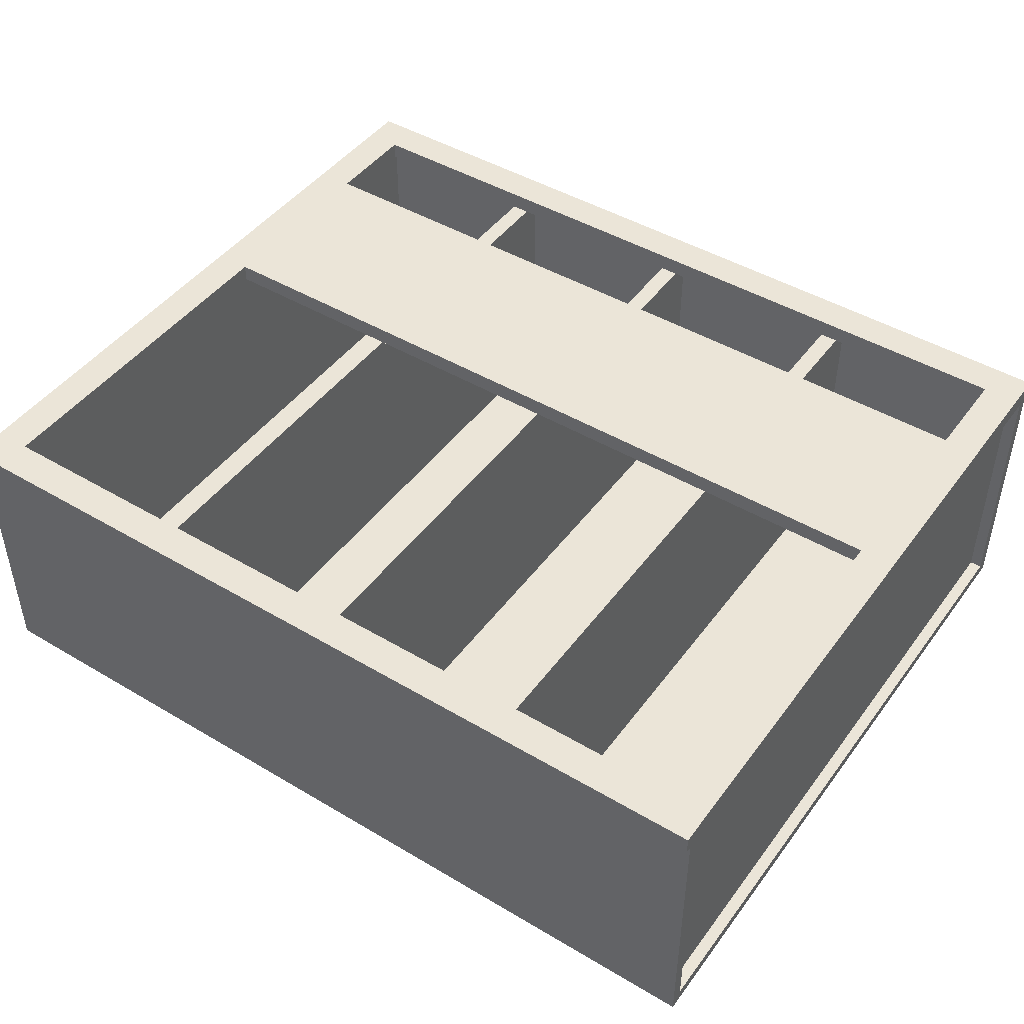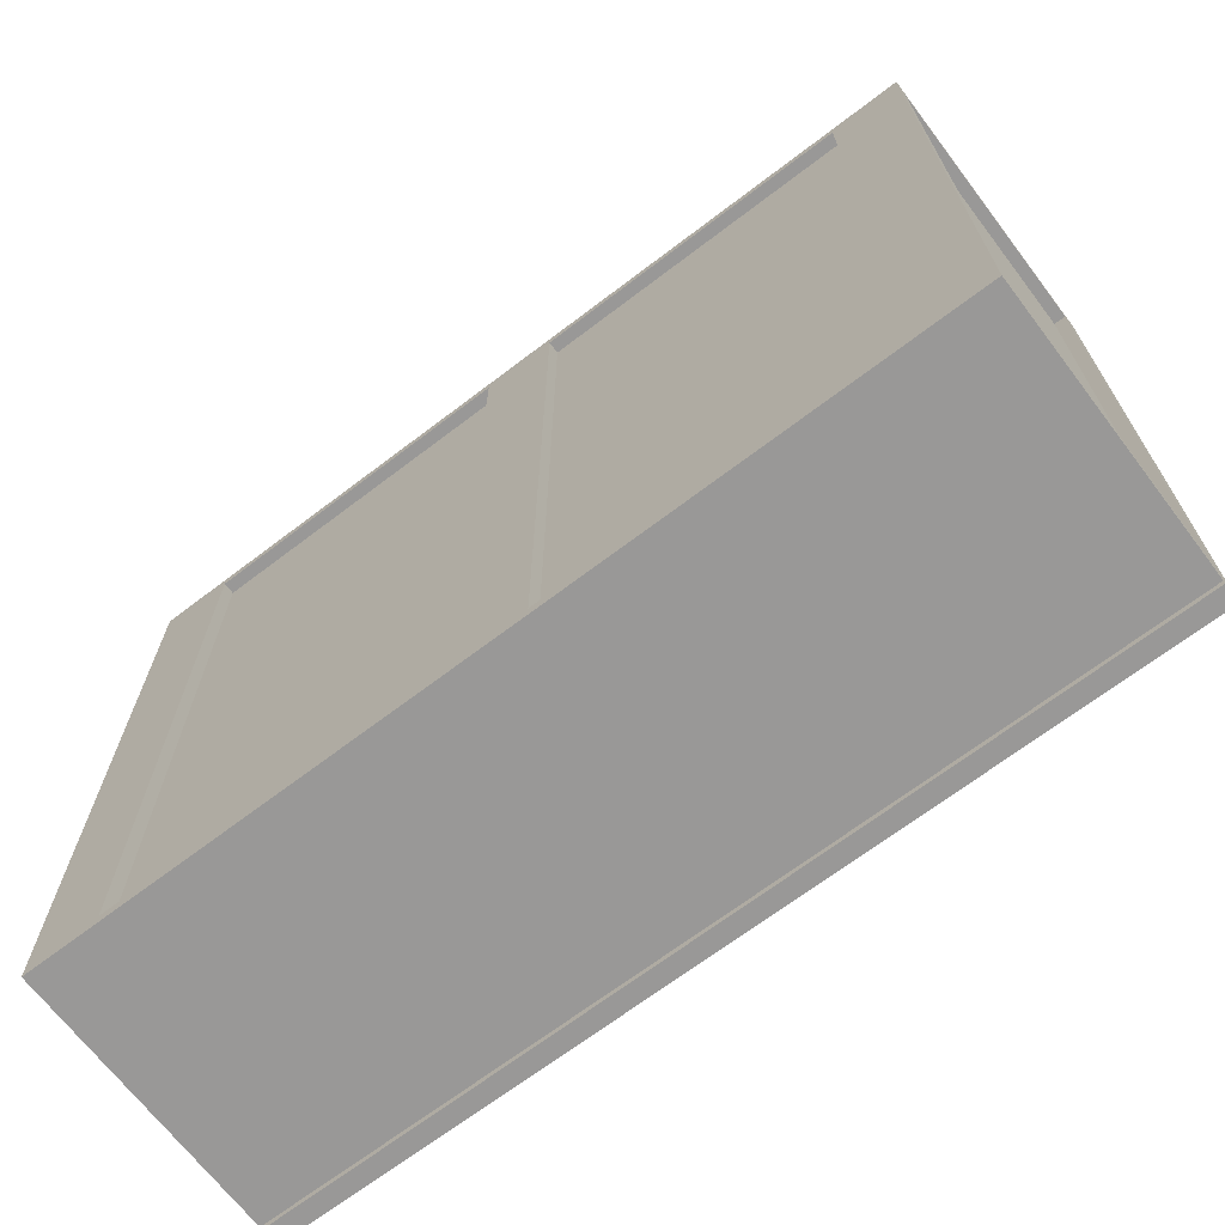
<metadata>
{"format":"obj","ext":"obj","renderer":"f3d","projection":"perspective","resolution":1024,"background":"white","views":[{"elev":45.8,"azim":34.3,"up":"+Z"},{"elev":-68.7,"azim":-142.7,"up":"+Y"}]}
</metadata>
<code>
v 0.7167 -0.5547 -0.2191
v -0.6581 0.5977 -0.2191
v -0.6581 -0.5547 -0.2191
v 0.7167 0.5977 -0.2191
v 0.7167 -0.5547 -0.2191
v -0.6581 0.5977 -0.2191
v -0.6581 -0.5547 -0.2191
v 0.7167 0.5977 -0.2191
v 0.7167 0.5977 -0.2342
v -0.6581 -0.5547 -0.2342
v -0.6581 0.5977 -0.2342
v 0.7167 -0.5547 -0.2342
v 0.7167 0.5977 -0.2342
v -0.6581 -0.5547 -0.2342
v -0.6581 0.5977 -0.2342
v 0.7167 -0.5547 -0.2342
v -0.6985 -0.5749 0.2004
v 0.7571 -0.5749 -0.2544
v -0.6985 -0.5749 -0.2544
v 0.7571 -0.5749 0.2004
v -0.6985 -0.5547 0.2004
v -0.6985 -0.5547 0.2004
v 0.7571 -0.5547 0.2004
v 0.7571 -0.5547 0.2004
v -0.6985 -0.5547 -0.2544
v -0.6985 -0.5547 -0.2544
v -0.6985 -0.5547 -0.2544
v 0.7571 -0.5547 -0.2544
v 0.7571 -0.5547 -0.2544
v 0.7571 -0.5547 -0.2544
v -0.6985 -0.5749 0.2004
v -0.6985 -0.5749 0.2004
v 0.7571 -0.5749 -0.2544
v 0.7571 -0.5749 -0.2544
v 0.7571 -0.5749 -0.2544
v -0.6985 -0.5749 -0.2544
v -0.6985 -0.5749 -0.2544
v -0.6985 -0.5749 -0.2544
v 0.7571 -0.5749 0.2004
v 0.7571 -0.5749 0.2004
v -0.6985 -0.5547 0.2004
v -0.6985 -0.5547 0.2004
v 0.7571 -0.5547 0.2004
v 0.7571 -0.5547 0.2004
v -0.6985 -0.5547 -0.2544
v -0.6985 -0.5547 -0.2544
v -0.6985 -0.5547 -0.2544
v 0.7571 -0.5547 -0.2544
v 0.7571 -0.5547 -0.2544
v 0.7571 -0.5547 -0.2544
v -0.6985 -0.5749 0.2004
v 0.7571 -0.5749 -0.2544
v 0.7571 -0.5749 -0.2544
v -0.6985 -0.5749 -0.2544
v -0.6985 -0.5749 -0.2544
v 0.7571 -0.5749 0.2004
v -0.6985 0.6179 0.2004
v 0.7571 0.6179 -0.2544
v -0.6985 0.6179 -0.2544
v 0.7571 0.6179 0.2004
v -0.6985 0.5977 -0.2544
v -0.6985 0.5977 -0.2544
v -0.6985 0.5977 -0.2544
v 0.7571 0.5977 0.2004
v 0.7571 0.5977 0.2004
v -0.6985 0.5977 0.2004
v -0.6985 0.5977 0.2004
v 0.7571 0.5977 -0.2544
v 0.7571 0.5977 -0.2544
v 0.7571 0.5977 -0.2544
v -0.6985 0.6179 0.2004
v -0.6985 0.6179 0.2004
v 0.7571 0.6179 -0.2544
v 0.7571 0.6179 -0.2544
v 0.7571 0.6179 -0.2544
v -0.6985 0.6179 -0.2544
v -0.6985 0.6179 -0.2544
v -0.6985 0.6179 -0.2544
v 0.7571 0.6179 0.2004
v 0.7571 0.6179 0.2004
v -0.6985 0.5977 -0.2544
v -0.6985 0.5977 -0.2544
v -0.6985 0.5977 -0.2544
v 0.7571 0.5977 0.2004
v 0.7571 0.5977 0.2004
v -0.6985 0.5977 0.2004
v -0.6985 0.5977 0.2004
v 0.7571 0.5977 -0.2544
v 0.7571 0.5977 -0.2544
v 0.7571 0.5977 -0.2544
v -0.6985 0.6179 0.2004
v 0.7571 0.6179 -0.2544
v 0.7571 0.6179 -0.2544
v -0.6985 0.6179 -0.2544
v -0.6985 0.6179 -0.2544
v 0.7571 0.6179 0.2004
v 0.7571 0.628 0.2004
v -0.6985 0.5674 0.2004
v -0.6985 0.628 0.2004
v 0.7571 0.5674 0.2004
v -0.6985 0.628 0.2308
v -0.6985 0.628 0.2308
v 0.7571 0.5674 0.2308
v 0.7571 0.5674 0.2308
v -0.6985 0.5674 0.2308
v -0.6985 0.5674 0.2308
v 0.7571 0.628 0.2308
v 0.7571 0.628 0.2308
v 0.7571 0.628 0.2004
v 0.7571 0.628 0.2004
v 0.7571 0.628 0.2004
v -0.6985 0.5674 0.2004
v -0.6985 0.5674 0.2004
v -0.6985 0.5674 0.2004
v -0.6985 0.628 0.2004
v -0.6985 0.628 0.2004
v -0.6985 0.628 0.2004
v 0.7571 0.5674 0.2004
v 0.7571 0.5674 0.2004
v 0.7571 0.5674 0.2004
v -0.6985 0.628 0.2308
v -0.6985 0.628 0.2308
v -0.6985 0.628 0.2308
v 0.7571 0.5674 0.2308
v 0.7571 0.5674 0.2308
v 0.7571 0.5674 0.2308
v -0.6985 0.5674 0.2308
v -0.6985 0.5674 0.2308
v -0.6985 0.5674 0.2308
v 0.7571 0.628 0.2308
v 0.7571 0.628 0.2308
v 0.7571 0.628 0.2308
v 0.7571 0.628 0.2004
v 0.7571 0.628 0.2004
v -0.6985 0.5674 0.2004
v -0.6985 0.5674 0.2004
v -0.6985 0.628 0.2004
v -0.6985 0.628 0.2004
v 0.7571 0.5674 0.2004
v 0.7571 0.5674 0.2004
v -0.6985 0.628 0.2308
v 0.7571 0.5674 0.2308
v -0.6985 0.5674 0.2308
v 0.7571 0.628 0.2308
v -0.6379 0.08217 0.2004
v 0.6964 0.4056 0.2004
v 0.6964 0.08217 0.2004
v -0.6379 0.4056 0.2004
v 0.6964 0.08217 0.2308
v 0.6964 0.08217 0.2308
v -0.6379 0.4056 0.2308
v -0.6379 0.4056 0.2308
v -0.6379 0.08217 0.2308
v -0.6379 0.08217 0.2308
v 0.6964 0.4056 0.2308
v 0.6964 0.4056 0.2308
v -0.6379 0.08217 0.2004
v -0.6379 0.08217 0.2004
v 0.6964 0.4056 0.2004
v 0.6964 0.4056 0.2004
v 0.6964 0.08217 0.2004
v 0.6964 0.08217 0.2004
v -0.6379 0.4056 0.2004
v -0.6379 0.4056 0.2004
v 0.6964 0.08217 0.2308
v 0.6964 0.08217 0.2308
v -0.6379 0.4056 0.2308
v -0.6379 0.4056 0.2308
v -0.6379 0.08217 0.2308
v -0.6379 0.08217 0.2308
v 0.6964 0.4056 0.2308
v 0.6964 0.4056 0.2308
v -0.6379 0.08217 0.2004
v 0.6964 0.4056 0.2004
v 0.6964 0.08217 0.2004
v -0.6379 0.4056 0.2004
v -0.6379 0.5674 0.2004
v -0.6379 -0.5243 0.2004
v -0.6985 -0.5243 0.2004
v -0.6985 0.5674 0.2004
v -0.6379 -0.5243 0.2308
v -0.6379 -0.5243 0.2308
v -0.6379 0.5674 0.2004
v -0.6379 0.5674 0.2004
v -0.6379 0.5674 0.2308
v -0.6379 0.5674 0.2308
v -0.6379 -0.5243 0.2004
v -0.6379 -0.5243 0.2004
v -0.6985 0.5674 0.2308
v -0.6985 0.5674 0.2308
v -0.6985 -0.5243 0.2004
v -0.6985 -0.5243 0.2004
v -0.6985 -0.5243 0.2308
v -0.6985 -0.5243 0.2308
v -0.6985 0.5674 0.2004
v -0.6985 0.5674 0.2004
v -0.6379 -0.5243 0.2308
v -0.6379 -0.5243 0.2308
v -0.6379 0.5674 0.2004
v -0.6379 0.5674 0.2308
v -0.6379 0.5674 0.2308
v -0.6379 -0.5243 0.2004
v -0.6985 0.5674 0.2308
v -0.6985 0.5674 0.2308
v -0.6985 -0.5243 0.2004
v -0.6985 -0.5243 0.2308
v -0.6985 -0.5243 0.2308
v -0.6985 0.5674 0.2004
v 0.7571 0.5674 0.2004
v 0.7571 -0.5243 0.2004
v 0.6964 -0.5243 0.2004
v 0.6964 0.5674 0.2004
v 0.7571 -0.5243 0.2308
v 0.7571 -0.5243 0.2308
v 0.7571 0.5674 0.2004
v 0.7571 0.5674 0.2004
v 0.7571 0.5674 0.2308
v 0.7571 0.5674 0.2308
v 0.7571 -0.5243 0.2004
v 0.7571 -0.5243 0.2004
v 0.6964 0.5674 0.2308
v 0.6964 0.5674 0.2308
v 0.6964 -0.5243 0.2004
v 0.6964 -0.5243 0.2004
v 0.6964 -0.5243 0.2308
v 0.6964 -0.5243 0.2308
v 0.6964 0.5674 0.2004
v 0.6964 0.5674 0.2004
v 0.7571 -0.5243 0.2308
v 0.7571 -0.5243 0.2308
v 0.7571 0.5674 0.2004
v 0.7571 0.5674 0.2308
v 0.7571 0.5674 0.2308
v 0.7571 -0.5243 0.2004
v 0.6964 0.5674 0.2308
v 0.6964 0.5674 0.2308
v 0.6964 -0.5243 0.2004
v 0.6964 -0.5243 0.2308
v 0.6964 -0.5243 0.2308
v 0.6964 0.5674 0.2004
v -0.6985 -0.585 0.2004
v -0.6985 -0.5243 0.2004
v 0.7571 -0.585 0.2004
v -0.6985 -0.585 0.2308
v -0.6985 -0.585 0.2308
v 0.7571 -0.5243 0.2004
v -0.6985 -0.5243 0.2308
v -0.6985 -0.5243 0.2308
v 0.7571 -0.5243 0.2308
v 0.7571 -0.5243 0.2308
v 0.7571 -0.585 0.2308
v 0.7571 -0.585 0.2308
v -0.6985 -0.585 0.2004
v -0.6985 -0.585 0.2004
v -0.6985 -0.585 0.2004
v -0.6985 -0.5243 0.2004
v -0.6985 -0.5243 0.2004
v -0.6985 -0.5243 0.2004
v 0.7571 -0.585 0.2004
v 0.7571 -0.585 0.2004
v 0.7571 -0.585 0.2004
v -0.6985 -0.585 0.2308
v -0.6985 -0.585 0.2308
v -0.6985 -0.585 0.2308
v 0.7571 -0.5243 0.2004
v 0.7571 -0.5243 0.2004
v 0.7571 -0.5243 0.2004
v -0.6985 -0.5243 0.2308
v -0.6985 -0.5243 0.2308
v -0.6985 -0.5243 0.2308
v 0.7571 -0.5243 0.2308
v 0.7571 -0.5243 0.2308
v 0.7571 -0.5243 0.2308
v 0.7571 -0.585 0.2308
v 0.7571 -0.585 0.2308
v 0.7571 -0.585 0.2308
v -0.6985 -0.585 0.2004
v -0.6985 -0.585 0.2004
v -0.6985 -0.5243 0.2004
v -0.6985 -0.5243 0.2004
v 0.7571 -0.585 0.2004
v 0.7571 -0.585 0.2004
v -0.6985 -0.585 0.2308
v 0.7571 -0.5243 0.2004
v 0.7571 -0.5243 0.2004
v -0.6985 -0.5243 0.2308
v 0.7571 -0.5243 0.2308
v 0.7571 -0.585 0.2308
v 0.7571 -0.5547 -0.2342
v 0.7571 -0.5547 -0.2342
v 0.7571 0.5977 -0.2544
v 0.7571 0.5977 -0.2544
v 0.7571 0.5977 -0.2342
v 0.7571 0.5977 -0.2342
v 0.7571 -0.5547 -0.2544
v 0.7571 -0.5547 -0.2544
v 0.6358 0.5977 -0.2342
v 0.6358 0.5977 -0.2342
v 0.6358 -0.5547 -0.2544
v 0.6358 -0.5547 -0.2544
v 0.6358 -0.5547 -0.2342
v 0.6358 -0.5547 -0.2342
v 0.6358 0.5977 -0.2544
v 0.6358 0.5977 -0.2544
v 0.7571 -0.5547 -0.2342
v 0.7571 -0.5547 -0.2342
v 0.7571 0.5977 -0.2544
v 0.7571 0.5977 -0.2544
v 0.7571 0.5977 -0.2342
v 0.7571 0.5977 -0.2342
v 0.7571 -0.5547 -0.2544
v 0.7571 -0.5547 -0.2544
v 0.6358 0.5977 -0.2342
v 0.6358 0.5977 -0.2342
v 0.6358 -0.5547 -0.2544
v 0.6358 -0.5547 -0.2544
v 0.6358 -0.5547 -0.2342
v 0.6358 -0.5547 -0.2342
v 0.6358 0.5977 -0.2544
v 0.6358 0.5977 -0.2544
v 0.08994 -0.5547 -0.2342
v 0.08994 -0.5547 -0.2342
v 0.08994 0.5977 -0.2544
v 0.08994 0.5977 -0.2544
v 0.08994 0.5977 -0.2342
v 0.08994 0.5977 -0.2342
v 0.08994 -0.5547 -0.2544
v 0.08994 -0.5547 -0.2544
v -0.03136 0.5977 -0.2342
v -0.03136 0.5977 -0.2342
v -0.03136 -0.5547 -0.2544
v -0.03136 -0.5547 -0.2544
v -0.03136 -0.5547 -0.2342
v -0.03136 -0.5547 -0.2342
v -0.03136 0.5977 -0.2544
v -0.03136 0.5977 -0.2544
v 0.08994 -0.5547 -0.2342
v 0.08994 -0.5547 -0.2342
v 0.08994 0.5977 -0.2544
v 0.08994 0.5977 -0.2544
v 0.08994 0.5977 -0.2342
v 0.08994 0.5977 -0.2342
v 0.08994 -0.5547 -0.2544
v 0.08994 -0.5547 -0.2544
v -0.03136 0.5977 -0.2342
v -0.03136 0.5977 -0.2342
v -0.03136 -0.5547 -0.2544
v -0.03136 -0.5547 -0.2544
v -0.03136 -0.5547 -0.2342
v -0.03136 -0.5547 -0.2342
v -0.03136 0.5977 -0.2544
v -0.03136 0.5977 -0.2544
v -0.5772 -0.5547 -0.2342
v -0.5772 -0.5547 -0.2342
v -0.5772 0.5977 -0.2544
v -0.5772 0.5977 -0.2544
v -0.5772 0.5977 -0.2342
v -0.5772 0.5977 -0.2342
v -0.5772 -0.5547 -0.2544
v -0.5772 -0.5547 -0.2544
v -0.6985 0.5977 -0.2342
v -0.6985 0.5977 -0.2342
v -0.6985 -0.5547 -0.2544
v -0.6985 -0.5547 -0.2544
v -0.6985 -0.5547 -0.2342
v -0.6985 -0.5547 -0.2342
v -0.6985 0.5977 -0.2544
v -0.6985 0.5977 -0.2544
v -0.5772 -0.5547 -0.2342
v -0.5772 -0.5547 -0.2342
v -0.5772 0.5977 -0.2544
v -0.5772 0.5977 -0.2544
v -0.5772 0.5977 -0.2342
v -0.5772 0.5977 -0.2342
v -0.5772 -0.5547 -0.2544
v -0.5772 -0.5547 -0.2544
v -0.6985 0.5977 -0.2342
v -0.6985 0.5977 -0.2342
v -0.6985 -0.5547 -0.2544
v -0.6985 -0.5547 -0.2544
v -0.6985 -0.5547 -0.2342
v -0.6985 -0.5547 -0.2342
v -0.6985 0.5977 -0.2544
v -0.6985 0.5977 -0.2544
v -0.07179 0.2338 -0.2342
v -0.07179 0.2338 -0.2342
v -0.07179 0.5977 -0.2342
v -0.07179 0.5977 -0.2342
v 0.0392 0.2338 -0.2342
v 0.0392 0.2338 -0.2342
v 0.0392 0.5977 -0.2342
v 0.0392 0.5977 -0.2342
v 0.7167 -0.5547 -0.2342
v 0.7167 0.5977 0.2004
v 0.7167 0.5977 -0.2342
v 0.7167 -0.5547 0.2004
v 0.7167 -0.5547 -0.2342
v 0.7167 0.5977 0.2004
v 0.7167 0.5977 -0.2342
v 0.7167 -0.5547 0.2004
v 0.7369 -0.5547 0.2004
v 0.7369 0.5977 -0.2342
v 0.7369 0.5977 0.2004
v 0.7369 -0.5547 -0.2342
v 0.7369 -0.5547 0.2004
v 0.7369 0.5977 -0.2342
v 0.7369 0.5977 0.2004
v 0.7369 -0.5547 -0.2342
v -0.6783 -0.5547 -0.2342
v -0.6783 0.5977 0.2004
v -0.6783 0.5977 -0.2342
v -0.6783 -0.5547 0.2004
v -0.6783 -0.5547 -0.2342
v -0.6783 0.5977 0.2004
v -0.6783 0.5977 -0.2342
v -0.6783 -0.5547 0.2004
v -0.6581 -0.5547 0.2004
v -0.6581 0.5977 -0.2342
v -0.6581 0.5977 0.2004
v -0.6581 -0.5547 -0.2342
v -0.6581 -0.5547 0.2004
v -0.6581 0.5977 -0.2342
v -0.6581 0.5977 0.2004
v -0.6581 -0.5547 -0.2342
v 0.3957 -0.5547 0.2004
v 0.3957 -0.5547 0.2004
v 0.3957 0.5977 -0.2191
v 0.3957 0.5977 -0.2191
v 0.3957 0.5977 0.2004
v 0.3957 0.5977 0.2004
v 0.3957 -0.5547 -0.2191
v 0.3957 -0.5547 -0.2191
v 0.3654 0.5977 0.2004
v 0.3654 0.5977 0.2004
v 0.3654 -0.5547 -0.2191
v 0.3654 -0.5547 -0.2191
v 0.3654 -0.5547 0.2004
v 0.3654 -0.5547 0.2004
v 0.3654 0.5977 -0.2191
v 0.3654 0.5977 -0.2191
v 0.3957 -0.5547 0.2004
v 0.3957 -0.5547 0.2004
v 0.3957 0.5977 -0.2191
v 0.3957 0.5977 -0.2191
v 0.3957 0.5977 0.2004
v 0.3957 0.5977 0.2004
v 0.3957 -0.5547 -0.2191
v 0.3957 -0.5547 -0.2191
v 0.3654 0.5977 0.2004
v 0.3654 0.5977 0.2004
v 0.3654 -0.5547 -0.2191
v 0.3654 -0.5547 -0.2191
v 0.3654 -0.5547 0.2004
v 0.3654 -0.5547 0.2004
v 0.3654 0.5977 -0.2191
v 0.3654 0.5977 -0.2191
v 0.04446 -0.5547 0.2004
v 0.04446 -0.5547 0.2004
v 0.04446 0.5977 -0.2191
v 0.04446 0.5977 -0.2191
v 0.04446 0.5977 0.2004
v 0.04446 0.5977 0.2004
v 0.04446 -0.5547 -0.2191
v 0.04446 -0.5547 -0.2191
v 0.01413 0.5977 0.2004
v 0.01413 0.5977 0.2004
v 0.01413 -0.5547 -0.2191
v 0.01413 -0.5547 -0.2191
v 0.01413 -0.5547 0.2004
v 0.01413 -0.5547 0.2004
v 0.01413 0.5977 -0.2191
v 0.01413 0.5977 -0.2191
v 0.04446 -0.5547 0.2004
v 0.04446 -0.5547 0.2004
v 0.04446 0.5977 -0.2191
v 0.04446 0.5977 -0.2191
v 0.04446 0.5977 0.2004
v 0.04446 0.5977 0.2004
v 0.04446 -0.5547 -0.2191
v 0.04446 -0.5547 -0.2191
v 0.01413 0.5977 0.2004
v 0.01413 0.5977 0.2004
v 0.01413 -0.5547 -0.2191
v 0.01413 -0.5547 -0.2191
v 0.01413 -0.5547 0.2004
v 0.01413 -0.5547 0.2004
v 0.01413 0.5977 -0.2191
v 0.01413 0.5977 -0.2191
v -0.3068 -0.5547 0.2004
v -0.3068 -0.5547 0.2004
v -0.3068 0.5977 -0.2191
v -0.3068 0.5977 -0.2191
v -0.3068 0.5977 0.2004
v -0.3068 0.5977 0.2004
v -0.3068 -0.5547 -0.2191
v -0.3068 -0.5547 -0.2191
v -0.3371 0.5977 0.2004
v -0.3371 0.5977 0.2004
v -0.3371 -0.5547 -0.2191
v -0.3371 -0.5547 -0.2191
v -0.3371 -0.5547 0.2004
v -0.3371 -0.5547 0.2004
v -0.3371 0.5977 -0.2191
v -0.3371 0.5977 -0.2191
v -0.3068 -0.5547 0.2004
v -0.3068 -0.5547 0.2004
v -0.3068 0.5977 -0.2191
v -0.3068 0.5977 -0.2191
v -0.3068 0.5977 0.2004
v -0.3068 0.5977 0.2004
v -0.3068 -0.5547 -0.2191
v -0.3068 -0.5547 -0.2191
v -0.3371 0.5977 0.2004
v -0.3371 0.5977 0.2004
v -0.3371 -0.5547 -0.2191
v -0.3371 -0.5547 -0.2191
v -0.3371 -0.5547 0.2004
v -0.3371 -0.5547 0.2004
v -0.3371 0.5977 -0.2191
v -0.3371 0.5977 -0.2191
f 3 2 1
f 4 1 2
f 5 6 7
f 6 5 8
f 11 10 9
f 12 9 10
f 13 14 15
f 14 13 16
f 19 18 17
f 20 17 18
f 27 24 22
f 24 27 29
f 32 25 21
f 26 33 28
f 34 23 30
f 25 32 36
f 33 26 38
f 23 34 39
f 31 35 37
f 35 31 40
f 41 43 45
f 48 45 43
f 42 46 51
f 49 52 47
f 50 44 53
f 54 51 46
f 55 47 52
f 56 53 44
f 57 58 59
f 58 57 60
f 67 65 63
f 69 63 65
f 66 62 72
f 68 73 61
f 70 64 74
f 76 72 62
f 78 61 73
f 79 74 64
f 77 75 71
f 80 71 75
f 81 84 86
f 84 81 88
f 91 82 87
f 83 92 89
f 93 85 90
f 82 91 94
f 92 83 95
f 85 93 96
f 102 97 99
f 104 98 100
f 97 102 108
f 98 104 106
f 103 101 105
f 101 103 107
f 115 113 110
f 120 110 113
f 116 121 112
f 117 111 122
f 118 124 109
f 119 114 125
f 127 112 121
f 130 122 111
f 132 109 124
f 129 125 114
f 128 123 126
f 131 126 123
f 133 135 137
f 135 133 139
f 136 141 138
f 134 142 140
f 141 136 143
f 142 134 144
f 145 146 147
f 146 145 148
f 154 152 150
f 156 150 152
f 153 149 158
f 155 151 160
f 162 158 149
f 164 160 151
f 161 159 157
f 163 157 159
f 165 167 169
f 167 165 171
f 173 166 170
f 174 168 172
f 166 173 175
f 168 174 176
f 179 177 178
f 177 179 180
f 185 184 181
f 188 181 184
f 186 182 190
f 187 183 192
f 194 190 182
f 196 192 183
f 193 191 189
f 195 189 191
f 197 199 200
f 199 197 202
f 203 198 201
f 198 203 206
f 204 205 207
f 205 204 208
f 211 209 210
f 209 211 212
f 217 216 213
f 220 213 216
f 218 214 222
f 219 215 224
f 226 222 214
f 228 224 215
f 225 223 221
f 227 221 223
f 229 231 232
f 231 229 234
f 235 230 233
f 230 235 238
f 236 237 239
f 237 236 240
f 241 243 245
f 246 242 250
f 252 245 243
f 248 250 242
f 247 244 249
f 251 249 244
f 261 258 255
f 257 264 254
f 258 261 267
f 263 260 253
f 264 257 268
f 259 271 266
f 273 256 265
f 260 263 276
f 256 273 270
f 272 262 269
f 271 259 274
f 262 272 275
f 277 279 281
f 278 283 280
f 284 281 279
f 286 280 283
f 285 287 282
f 288 282 287
f 294 292 290
f 296 290 292
f 293 289 298
f 295 291 300
f 302 298 289
f 304 300 291
f 301 299 297
f 303 297 299
f 305 307 309
f 307 305 311
f 313 306 310
f 315 308 312
f 306 313 317
f 308 315 319
f 314 316 318
f 316 314 320
f 326 324 322
f 328 322 324
f 325 321 330
f 327 323 332
f 334 330 321
f 336 332 323
f 333 331 329
f 335 329 331
f 337 339 341
f 339 337 343
f 345 338 342
f 347 340 344
f 338 345 349
f 340 347 351
f 346 348 350
f 348 346 352
f 358 356 354
f 360 354 356
f 357 353 362
f 359 355 364
f 366 362 353
f 368 364 355
f 365 363 361
f 367 361 363
f 369 371 373
f 371 369 375
f 377 370 374
f 379 372 376
f 370 377 381
f 372 379 383
f 378 380 382
f 380 378 384
f 385 387 389
f 390 388 386
f 386 390 388
f 387 389 385
f 391 389 387
f 388 390 392
f 392 388 390
f 389 387 391
f 395 394 393
f 396 393 394
f 397 398 399
f 398 397 400
f 403 402 401
f 404 401 402
f 405 406 407
f 406 405 408
f 411 410 409
f 412 409 410
f 413 414 415
f 414 413 416
f 419 418 417
f 420 417 418
f 421 422 423
f 422 421 424
f 430 428 426
f 432 426 428
f 429 425 434
f 431 427 436
f 438 434 425
f 440 436 427
f 437 435 433
f 439 433 435
f 441 443 445
f 443 441 447
f 449 442 446
f 451 444 448
f 442 449 453
f 444 451 455
f 450 452 454
f 452 450 456
f 462 460 458
f 464 458 460
f 461 457 466
f 463 459 468
f 470 466 457
f 472 468 459
f 469 467 465
f 471 465 467
f 473 475 477
f 475 473 479
f 481 474 478
f 483 476 480
f 474 481 485
f 476 483 487
f 482 484 486
f 484 482 488
f 494 492 490
f 496 490 492
f 493 489 498
f 495 491 500
f 502 498 489
f 504 500 491
f 501 499 497
f 503 497 499
f 505 507 509
f 507 505 511
f 513 506 510
f 515 508 512
f 506 513 517
f 508 515 519
f 514 516 518
f 516 514 520

</code>
